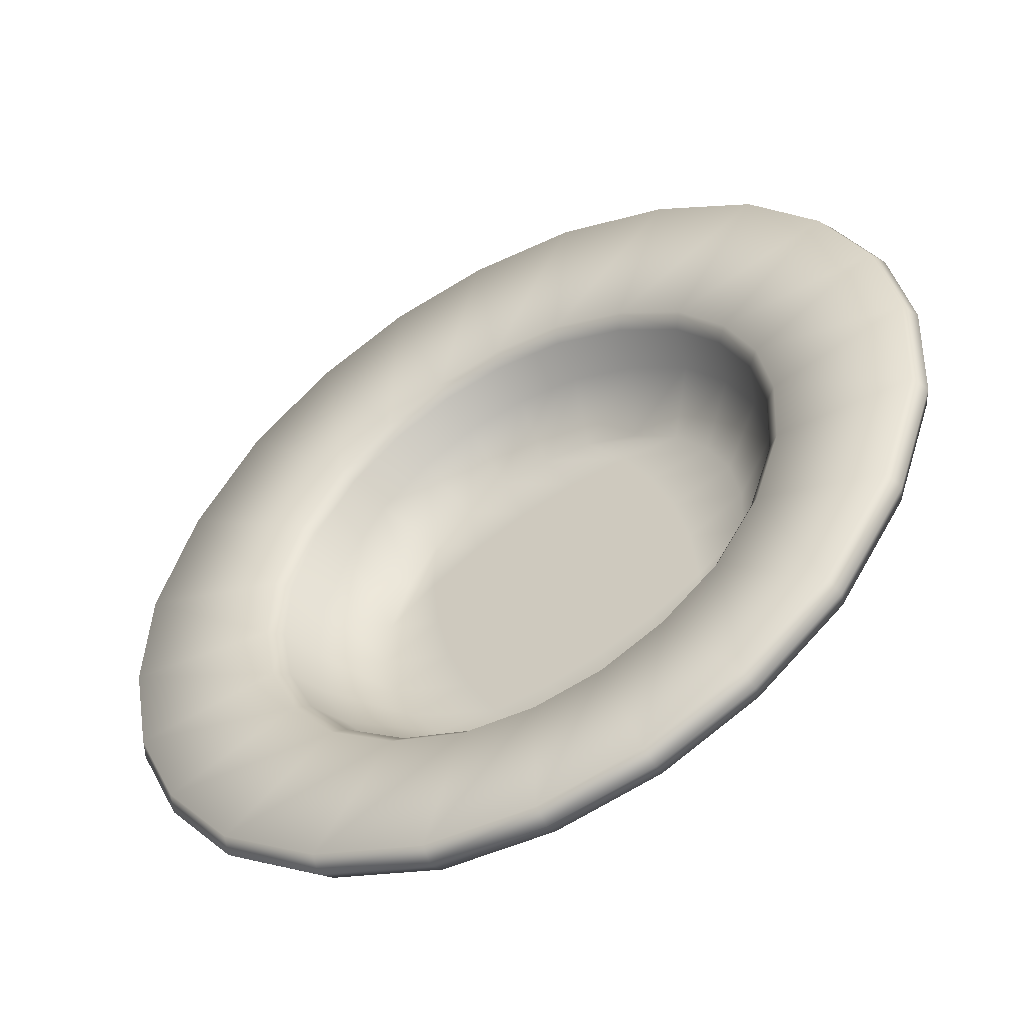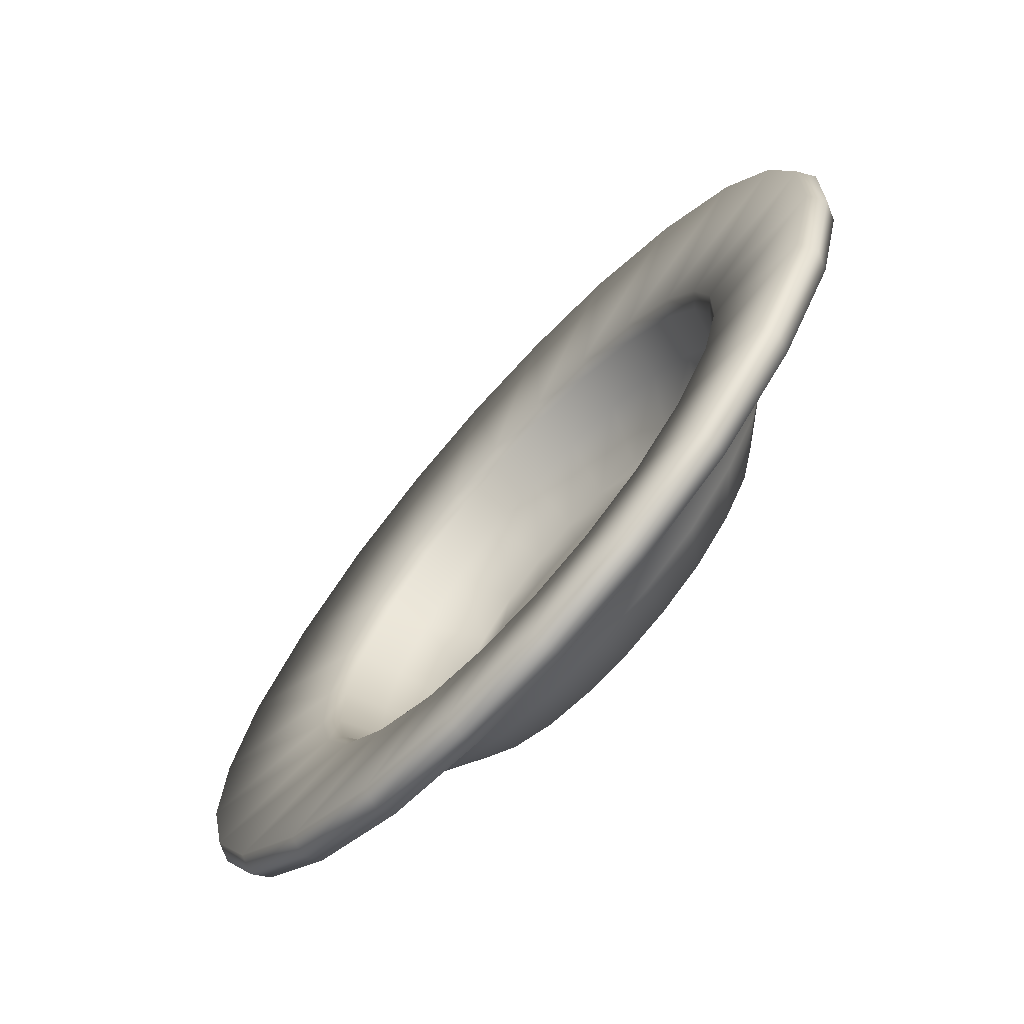
<metadata>
{"format":"obj","ext":"obj","renderer":"f3d","projection":"perspective","resolution":1024,"background":"white","views":[{"elev":-27.0,"azim":-174.2,"up":"+Z"},{"elev":-39.7,"azim":-152.8,"up":"+Z"}]}
</metadata>
<code>
g m_Plate_wash
v -0.4367 0.7509 0.7353
v -0.4364 0.751 0.734
v -0.4364 0.7512 0.734
v -0.4367 0.7506 0.7353
v -0.4368 0.7504 0.7365
v -0.4367 0.7502 0.7364
v -0.4365 0.7498 0.7376
v -0.4365 0.7496 0.7374
v -0.436 0.7492 0.7385
v -0.436 0.749 0.7383
v -0.4357 0.7512 0.7328
v -0.4357 0.7514 0.7328
v -0.4349 0.7512 0.7319
v -0.4348 0.7514 0.7319
v -0.4339 0.751 0.7312
v -0.4338 0.7512 0.7312
v -0.4328 0.7507 0.7308
v -0.4328 0.7509 0.7307
v -0.4317 0.7502 0.7306
v -0.4316 0.7504 0.7305
v -0.4305 0.7495 0.7307
v -0.4304 0.7497 0.7307
v -0.4294 0.7488 0.7312
v -0.4293 0.749 0.7312
v -0.4352 0.7485 0.7392
v -0.436 0.749 0.7383
v -0.436 0.7492 0.7385
v -0.4352 0.7483 0.7391
v -0.4341 0.7478 0.7397
v -0.4341 0.7476 0.7395
v -0.4329 0.7471 0.7399
v -0.4329 0.747 0.7397
v -0.4317 0.7466 0.7397
v -0.4318 0.7465 0.7395
v -0.4306 0.7463 0.7392
v -0.4307 0.7462 0.7391
v -0.4296 0.7461 0.7386
v -0.4298 0.746 0.7384
v -0.4343 0.7487 0.7343
v -0.4346 0.7489 0.7343
v -0.4343 0.749 0.7337
v -0.4348 0.7488 0.7349
v -0.4342 0.7484 0.735
v -0.4348 0.7485 0.7354
v -0.434 0.7481 0.7355
v -0.4347 0.7483 0.7359
v -0.4337 0.7478 0.7361
v -0.4344 0.748 0.7363
v -0.4334 0.7474 0.7365
v -0.4341 0.7477 0.7367
v -0.433 0.747 0.737
v -0.4336 0.7473 0.7369
v -0.4338 0.7487 0.7339
v -0.4339 0.749 0.7333
v -0.4336 0.7483 0.7346
v -0.4333 0.7479 0.7352
v -0.4331 0.7476 0.7358
v -0.4328 0.7472 0.7363
v -0.4324 0.7468 0.7369
v -0.4332 0.7485 0.7336
v -0.4334 0.7489 0.7329
v -0.4329 0.7482 0.7342
v -0.4327 0.7478 0.7348
v -0.4324 0.7474 0.7354
v -0.4322 0.747 0.7361
v -0.4319 0.7466 0.7367
v -0.4326 0.7484 0.7333
v -0.4329 0.7488 0.7327
v -0.4323 0.748 0.7338
v -0.432 0.7476 0.7344
v -0.4318 0.7473 0.7351
v -0.4316 0.7469 0.7357
v -0.4315 0.7466 0.7364
v -0.432 0.7482 0.7331
v -0.4324 0.7485 0.7326
v -0.4316 0.7478 0.7335
v -0.4314 0.7475 0.7341
v -0.4312 0.7471 0.7346
v -0.4311 0.7468 0.7353
v -0.4311 0.7466 0.7359
v -0.4313 0.7479 0.7329
v -0.4318 0.7482 0.7327
v -0.4309 0.7476 0.7333
v -0.4307 0.7473 0.7337
v -0.4306 0.747 0.7342
v -0.4306 0.7468 0.7347
v -0.4308 0.7466 0.7354
v -0.4309 0.7467 0.737
v -0.4315 0.7468 0.7374
v -0.4321 0.747 0.7376
v -0.4328 0.7473 0.7377
v -0.4336 0.7477 0.7376
v -0.4342 0.7481 0.7373
v -0.4347 0.7485 0.7369
v -0.435 0.7489 0.7364
v -0.4351 0.7492 0.7358
v -0.4351 0.7495 0.7351
v -0.4349 0.7497 0.7343
v -0.4345 0.7498 0.7336
v -0.434 0.7498 0.733
v -0.4334 0.7497 0.7326
v -0.4328 0.7495 0.7324
v -0.4321 0.7492 0.7322
v -0.4314 0.7488 0.7323
v -0.4307 0.7484 0.7326
v -0.4303 0.748 0.7331
v -0.43 0.7476 0.7336
v -0.4298 0.7473 0.7342
v -0.4298 0.747 0.7349
v -0.43 0.7468 0.7357
v -0.4304 0.7467 0.7364
v -0.4297 0.7471 0.7359
v -0.4295 0.7473 0.7351
v -0.4295 0.7476 0.7343
v -0.4296 0.748 0.7337
v -0.4294 0.7481 0.7337
v -0.4298 0.7485 0.7331
v -0.428 0.7479 0.733
v -0.4285 0.7485 0.7321
v -0.4303 0.7489 0.7326
v -0.4292 0.7492 0.7314
v -0.431 0.7494 0.7323
v -0.4303 0.7499 0.7309
v -0.4318 0.7498 0.7321
v -0.4315 0.7505 0.7307
v -0.4326 0.7501 0.7323
v -0.4327 0.751 0.7309
v -0.4333 0.7503 0.7326
v -0.4337 0.7513 0.7313
v -0.4339 0.7505 0.733
v -0.4347 0.7515 0.732
v -0.4345 0.7505 0.7336
v -0.4355 0.7515 0.7329
v -0.4349 0.7504 0.7344
v -0.4362 0.7513 0.7341
v -0.4352 0.7501 0.7353
v -0.4366 0.751 0.7354
v -0.4352 0.7498 0.7361
v -0.4366 0.7505 0.7366
v -0.435 0.7494 0.7367
v -0.4363 0.75 0.7376
v -0.4347 0.749 0.7373
v -0.4358 0.7494 0.7385
v -0.4342 0.7486 0.7378
v -0.435 0.7487 0.7392
v -0.4334 0.7481 0.7381
v -0.434 0.748 0.7397
v -0.4326 0.7477 0.7383
v -0.4328 0.7473 0.7399
v -0.4319 0.7474 0.7381
v -0.4316 0.7469 0.7397
v -0.4312 0.7471 0.7378
v -0.4306 0.7465 0.7392
v -0.4305 0.747 0.7374
v -0.4296 0.7464 0.7386
v -0.43 0.747 0.7368
v -0.4287 0.7463 0.7376
v -0.4295 0.7471 0.736
v -0.4281 0.7465 0.7364
v -0.4293 0.7474 0.7351
v -0.4277 0.7469 0.7352
v -0.4293 0.7477 0.7343
v -0.4277 0.7473 0.734
v -0.4319 0.7473 0.7379
v -0.4313 0.7471 0.7377
v -0.4307 0.747 0.7372
v -0.4301 0.747 0.7367
v -0.4327 0.7476 0.7381
v -0.4334 0.748 0.738
v -0.4341 0.7485 0.7377
v -0.4346 0.7489 0.7372
v -0.4349 0.7493 0.7366
v -0.4351 0.7496 0.736
v -0.4286 0.7482 0.732
v -0.4293 0.749 0.7312
v -0.4294 0.7488 0.7312
v -0.4285 0.7483 0.732
v -0.4281 0.7476 0.7328
v -0.428 0.7477 0.7329
v -0.4279 0.747 0.7339
v -0.4277 0.7471 0.7339
v -0.4279 0.7465 0.735
v -0.4277 0.7467 0.7351
v -0.4292 0.7492 0.7314
v -0.4285 0.7485 0.7321
v -0.428 0.7479 0.733
v -0.4277 0.7473 0.734
v -0.4277 0.7469 0.7352
v -0.4281 0.7463 0.7364
v -0.4281 0.7465 0.7364
v -0.4282 0.7462 0.7363
v -0.4277 0.7467 0.7351
v -0.4279 0.7465 0.735
v -0.4281 0.7463 0.7364
v -0.4289 0.746 0.7375
v -0.4287 0.7461 0.7376
v -0.4298 0.746 0.7384
v -0.4296 0.7461 0.7386
v -0.432 0.748 0.7329
v -0.4319 0.748 0.7326
v -0.4325 0.7484 0.7325
v -0.4314 0.7477 0.7328
v -0.4317 0.7476 0.7334
v -0.431 0.7474 0.7332
v -0.4314 0.7472 0.734
v -0.4307 0.7471 0.7336
v -0.4312 0.7469 0.7346
v -0.4306 0.7468 0.7341
v -0.4311 0.7466 0.7352
v -0.4306 0.7466 0.7347
v -0.4311 0.7463 0.7359
v -0.4308 0.7464 0.7353
v -0.4327 0.7482 0.7331
v -0.433 0.7486 0.7326
v -0.4324 0.7478 0.7337
v -0.4321 0.7474 0.7343
v -0.4319 0.747 0.735
v -0.4317 0.7467 0.7356
v -0.4315 0.7463 0.7363
v -0.4333 0.7484 0.7334
v -0.4336 0.7487 0.7328
v -0.433 0.748 0.7341
v -0.4328 0.7476 0.7347
v -0.4325 0.7472 0.7354
v -0.4323 0.7468 0.736
v -0.432 0.7464 0.7367
v -0.4339 0.7485 0.7338
v -0.434 0.7488 0.7331
v -0.4337 0.7481 0.7345
v -0.4335 0.7477 0.7351
v -0.4332 0.7474 0.7357
v -0.4329 0.747 0.7363
v -0.4325 0.7466 0.7369
v -0.4344 0.7486 0.7343
v -0.4344 0.7488 0.7336
v -0.4343 0.7482 0.7349
v -0.4341 0.7479 0.7355
v -0.4339 0.7476 0.736
v -0.4335 0.7472 0.7365
v -0.4331 0.7468 0.737
v -0.4349 0.7486 0.7348
v -0.4348 0.7488 0.7342
v -0.4349 0.7484 0.7353
v -0.4348 0.7481 0.7358
v -0.4346 0.7478 0.7363
v -0.4342 0.7475 0.7366
v -0.4337 0.7471 0.7369
v -0.4354 0.7493 0.735
v -0.4351 0.7495 0.7342
v -0.4355 0.7498 0.7352
v -0.4352 0.7501 0.7343
v -0.4367 0.7506 0.7353
v -0.4364 0.751 0.734
v -0.4367 0.7502 0.7364
v -0.4355 0.7495 0.736
v -0.4365 0.7496 0.7374
v -0.4353 0.7491 0.7367
v -0.436 0.749 0.7383
v -0.4349 0.7487 0.7373
v -0.4352 0.7483 0.7391
v -0.4344 0.7483 0.7378
v -0.4341 0.7476 0.7395
v -0.4336 0.7478 0.7381
v -0.4329 0.747 0.7397
v -0.4328 0.7473 0.7382
v -0.4318 0.7465 0.7395
v -0.432 0.747 0.7381
v -0.4307 0.7462 0.7391
v -0.4313 0.7468 0.7378
v -0.4298 0.746 0.7384
v -0.4306 0.7466 0.7373
v -0.4289 0.746 0.7375
v -0.43 0.7466 0.7367
v -0.4282 0.7462 0.7363
v -0.4296 0.7468 0.7359
v -0.4279 0.7465 0.735
v -0.4293 0.747 0.735
v -0.4279 0.747 0.7339
v -0.4293 0.7473 0.7342
v -0.4281 0.7476 0.7328
v -0.4295 0.7477 0.7335
v -0.4286 0.7482 0.732
v -0.4298 0.7481 0.7329
v -0.4294 0.7488 0.7312
v -0.4304 0.7486 0.7324
v -0.4305 0.7495 0.7307
v -0.4311 0.7491 0.732
v -0.4317 0.7502 0.7306
v -0.432 0.7495 0.7319
v -0.4328 0.7507 0.7308
v -0.4328 0.7498 0.732
v -0.4339 0.751 0.7312
v -0.4335 0.7501 0.7323
v -0.4349 0.7512 0.7319
v -0.4341 0.7502 0.7328
v -0.4357 0.7512 0.7328
v -0.4347 0.7502 0.7334
v -0.4308 0.7481 0.7324
v -0.4303 0.7477 0.7329
v -0.4314 0.7486 0.7321
v -0.4322 0.749 0.732
v -0.4329 0.7493 0.7321
v -0.4336 0.7495 0.7324
v -0.4342 0.7496 0.7328
v -0.4347 0.7496 0.7334
v -0.43 0.7473 0.7334
v -0.4298 0.747 0.7341
v -0.4298 0.7467 0.7348
v -0.43 0.7465 0.7356
v -0.4305 0.7464 0.7364
v -0.431 0.7464 0.7369
v -0.4316 0.7465 0.7374
v -0.4323 0.7467 0.7376
v -0.433 0.747 0.7378
v -0.4337 0.7474 0.7376
v -0.4344 0.7478 0.7373
v -0.4349 0.7483 0.7369
v -0.4352 0.7486 0.7363
v -0.4354 0.749 0.7357
v -0.4351 0.7495 0.7351
v -0.4349 0.7497 0.7343
v -0.4348 0.7488 0.7349
v -0.4351 0.7495 0.7351
v -0.4349 0.7502 0.7344
v -0.4349 0.7497 0.7343
v -0.4351 0.7499 0.7352
v -0.4351 0.7492 0.7358
v -0.4351 0.7496 0.736
v -0.435 0.7489 0.7364
v -0.4349 0.7493 0.7366
v -0.4347 0.7485 0.7369
v -0.4346 0.7489 0.7372
v -0.4345 0.7503 0.7337
v -0.4345 0.7498 0.7336
v -0.4339 0.7503 0.7331
v -0.434 0.7498 0.733
v -0.4333 0.7501 0.7326
v -0.4334 0.7497 0.7326
v -0.4342 0.7481 0.7373
v -0.4346 0.7489 0.7372
v -0.4347 0.7485 0.7369
v -0.4341 0.7485 0.7377
v -0.4336 0.7477 0.7376
v -0.4334 0.748 0.738
v -0.4328 0.7473 0.7377
v -0.4327 0.7476 0.7381
v -0.4321 0.747 0.7376
v -0.4319 0.7473 0.7379
v -0.4315 0.7468 0.7374
v -0.4313 0.7471 0.7377
v -0.4309 0.7467 0.737
v -0.4307 0.747 0.7372
v -0.4304 0.7467 0.7364
v -0.4301 0.747 0.7367
v -0.43 0.7468 0.7357
v -0.4297 0.7471 0.7359
v -0.4303 0.748 0.7331
v -0.4296 0.748 0.7337
v -0.43 0.7476 0.7336
v -0.43 0.7484 0.7331
v -0.4307 0.7484 0.7326
v -0.4304 0.7488 0.7327
v -0.4314 0.7488 0.7323
v -0.4311 0.7492 0.7323
v -0.4321 0.7492 0.7322
v -0.4319 0.7496 0.7322
v -0.4328 0.7495 0.7324
v -0.4326 0.7499 0.7324
v -0.4334 0.7497 0.7326
v -0.4333 0.7501 0.7326
v -0.4345 0.7503 0.7337
v -0.4349 0.7504 0.7344
v -0.4345 0.7505 0.7336
v -0.4349 0.7502 0.7344
v -0.4339 0.7503 0.7331
v -0.4352 0.7501 0.7353
v -0.4349 0.7502 0.7344
v -0.4351 0.7499 0.7352
v -0.4352 0.7498 0.7361
v -0.4351 0.7496 0.736
v -0.4349 0.7502 0.7344
v -0.4339 0.7503 0.7331
v -0.4333 0.7501 0.7326
v -0.4326 0.7499 0.7324
v -0.4319 0.7496 0.7322
v -0.4311 0.7492 0.7323
v -0.4304 0.7488 0.7327
v -0.43 0.7484 0.7331
v -0.4293 0.749 0.7312
v -0.4303 0.7499 0.7309
v -0.4304 0.7497 0.7307
v -0.4292 0.7492 0.7314
v -0.4315 0.7505 0.7307
v -0.4316 0.7504 0.7305
v -0.4327 0.751 0.7309
v -0.4328 0.7509 0.7307
v -0.4337 0.7513 0.7313
v -0.4338 0.7512 0.7312
v -0.4347 0.7515 0.732
v -0.4348 0.7514 0.7319
v -0.4355 0.7515 0.7329
v -0.4357 0.7514 0.7328
v -0.4281 0.7465 0.7364
v -0.4287 0.7461 0.7376
v -0.4287 0.7463 0.7376
v -0.4281 0.7463 0.7364
v -0.4296 0.7461 0.7386
v -0.4296 0.7464 0.7386
v -0.4306 0.7463 0.7392
v -0.4306 0.7465 0.7392
v -0.4317 0.7466 0.7397
v -0.4316 0.7469 0.7397
v -0.4329 0.7471 0.7399
v -0.4328 0.7473 0.7399
v -0.4341 0.7478 0.7397
v -0.434 0.748 0.7397
v -0.4352 0.7485 0.7392
v -0.434 0.748 0.7397
v -0.4352 0.7485 0.7392
v -0.435 0.7487 0.7392
v -0.436 0.7492 0.7385
v -0.4358 0.7494 0.7385
v -0.4365 0.7498 0.7376
v -0.4363 0.75 0.7376
v -0.4368 0.7504 0.7365
v -0.4366 0.7505 0.7366
v -0.4367 0.7509 0.7353
v -0.4366 0.751 0.7354
v -0.4364 0.7512 0.734
v -0.4362 0.7513 0.7341
v -0.4357 0.7514 0.7328
v -0.4355 0.7515 0.7329
g m_Plate_wash_0
f 3 2 1
f 1 2 4
f 1 4 5
f 5 4 6
f 5 6 7
f 7 6 8
f 7 8 9
f 9 8 10
f 3 11 2
f 12 11 3
f 12 13 11
f 14 13 12
f 14 15 13
f 16 15 14
f 16 17 15
f 18 17 16
f 18 19 17
f 20 19 18
f 20 21 19
f 22 21 20
f 21 22 23
f 23 22 24
f 27 26 25
f 25 26 28
f 25 28 29
f 29 28 30
f 29 30 31
f 31 30 32
f 31 32 33
f 33 32 34
f 33 34 35
f 35 34 36
f 35 36 37
f 37 36 38
f 41 40 39
f 39 40 42
f 39 42 43
f 43 42 44
f 43 44 45
f 45 44 46
f 45 46 47
f 47 46 48
f 47 48 49
f 49 48 50
f 49 50 51
f 51 50 52
f 53 41 39
f 54 41 53
f 53 39 55
f 55 39 43
f 55 43 56
f 56 43 45
f 56 45 57
f 57 45 47
f 57 47 58
f 58 47 49
f 58 49 59
f 59 49 51
f 60 54 53
f 61 54 60
f 60 53 62
f 62 53 55
f 62 55 63
f 63 55 56
f 63 56 64
f 64 56 57
f 64 57 65
f 65 57 58
f 65 58 66
f 66 58 59
f 67 61 60
f 68 61 67
f 67 60 69
f 69 60 62
f 69 62 70
f 70 62 63
f 70 63 71
f 71 63 64
f 71 64 72
f 72 64 65
f 72 65 73
f 73 65 66
f 74 68 67
f 75 68 74
f 74 67 76
f 76 67 69
f 76 69 77
f 77 69 70
f 77 70 78
f 78 70 71
f 78 71 79
f 79 71 72
f 79 72 80
f 80 72 73
f 81 75 74
f 82 75 81
f 81 74 83
f 83 74 76
f 83 76 84
f 84 76 77
f 84 77 85
f 85 77 78
f 85 78 86
f 86 78 79
f 86 79 87
f 87 79 80
f 73 88 80
f 73 89 88
f 66 89 73
f 66 90 89
f 59 90 66
f 59 91 90
f 51 91 59
f 51 92 91
f 52 92 51
f 52 93 92
f 50 93 52
f 50 94 93
f 48 94 50
f 48 95 94
f 46 95 48
f 46 96 95
f 44 96 46
f 44 97 96
f 42 97 44
f 40 98 42
f 40 99 98
f 41 99 40
f 41 100 99
f 54 100 41
f 54 101 100
f 61 101 54
f 61 102 101
f 68 102 61
f 68 103 102
f 75 103 68
f 75 104 103
f 82 104 75
f 82 105 104
f 81 105 82
f 81 106 105
f 83 106 81
f 83 107 106
f 84 107 83
f 84 108 107
f 85 108 84
f 85 109 108
f 86 109 85
f 86 110 109
f 87 110 86
f 87 111 110
f 80 111 87
f 80 88 111
f 110 112 109
f 109 112 113
f 109 113 108
f 108 113 114
f 108 114 107
f 107 114 115
f 114 116 115
f 116 117 115
f 116 118 117
f 117 118 119
f 117 119 120
f 120 119 121
f 120 121 122
f 122 121 123
f 122 123 124
f 124 123 125
f 124 125 126
f 126 125 127
f 126 127 128
f 128 127 129
f 128 129 130
f 130 129 131
f 130 131 132
f 132 131 133
f 132 133 134
f 134 133 135
f 134 135 136
f 136 135 137
f 136 137 138
f 138 137 139
f 138 139 140
f 140 139 141
f 140 141 142
f 142 141 143
f 142 143 144
f 144 143 145
f 144 145 146
f 146 145 147
f 146 147 148
f 148 147 149
f 148 149 150
f 150 149 151
f 150 151 152
f 152 151 153
f 152 153 154
f 154 153 155
f 154 155 156
f 156 155 157
f 156 157 158
f 158 157 159
f 158 159 160
f 160 159 161
f 160 161 162
f 162 161 163
f 162 163 116
f 116 163 118
f 152 164 150
f 165 164 152
f 154 165 152
f 166 165 154
f 156 166 154
f 167 166 156
f 158 167 156
f 112 167 158
f 158 160 112
f 112 160 113
f 160 162 113
f 113 162 114
f 162 116 114
f 164 168 150
f 150 168 148
f 168 169 148
f 148 169 146
f 169 170 146
f 146 170 144
f 170 171 144
f 144 171 142
f 171 172 142
f 142 172 140
f 172 173 140
f 140 173 138
f 176 175 174
f 174 175 177
f 174 177 178
f 178 177 179
f 178 179 180
f 180 179 181
f 180 181 182
f 182 181 183
f 175 184 177
f 177 184 185
f 177 185 179
f 179 185 186
f 179 186 181
f 181 186 187
f 181 187 183
f 183 187 188
f 183 188 189
f 189 188 190
f 193 192 191
f 191 192 194
f 194 195 191
f 196 195 194
f 196 197 195
f 198 197 196
f 201 200 199
f 199 200 202
f 199 202 203
f 203 202 204
f 203 204 205
f 205 204 206
f 205 206 207
f 207 206 208
f 207 208 209
f 209 208 210
f 209 210 211
f 211 210 212
f 213 201 199
f 214 201 213
f 213 199 215
f 215 199 203
f 215 203 216
f 216 203 205
f 216 205 217
f 217 205 207
f 217 207 218
f 218 207 209
f 218 209 219
f 219 209 211
f 220 214 213
f 221 214 220
f 220 213 222
f 222 213 215
f 222 215 223
f 223 215 216
f 223 216 224
f 224 216 217
f 224 217 225
f 225 217 218
f 225 218 226
f 226 218 219
f 227 221 220
f 228 221 227
f 227 220 229
f 229 220 222
f 229 222 230
f 230 222 223
f 230 223 231
f 231 223 224
f 231 224 232
f 232 224 225
f 232 225 233
f 233 225 226
f 234 228 227
f 235 228 234
f 234 227 236
f 236 227 229
f 236 229 237
f 237 229 230
f 237 230 238
f 238 230 231
f 238 231 239
f 239 231 232
f 239 232 240
f 240 232 233
f 241 235 234
f 242 235 241
f 241 234 243
f 243 234 236
f 243 236 244
f 244 236 237
f 244 237 245
f 245 237 238
f 245 238 246
f 246 238 239
f 246 239 247
f 247 239 240
f 248 242 241
f 249 242 248
f 249 235 242
f 250 249 248
f 251 249 250
f 252 251 250
f 253 251 252
f 252 250 254
f 254 250 255
f 250 248 255
f 254 255 256
f 256 255 257
f 256 257 258
f 258 257 259
f 258 259 260
f 260 259 261
f 260 261 262
f 262 261 263
f 262 263 264
f 264 263 265
f 264 265 266
f 266 265 267
f 266 267 268
f 268 267 269
f 268 269 270
f 270 269 271
f 270 271 272
f 272 271 273
f 272 273 274
f 274 273 275
f 275 276 274
f 277 276 275
f 277 278 276
f 279 278 277
f 279 280 278
f 281 280 279
f 281 282 280
f 283 282 281
f 283 284 282
f 285 284 283
f 285 286 284
f 287 286 285
f 286 287 288
f 288 287 289
f 288 289 290
f 290 289 291
f 290 291 292
f 292 291 293
f 292 293 294
f 294 293 295
f 294 295 296
f 296 295 297
f 296 297 253
f 253 297 251
f 298 287 285
f 298 285 299
f 300 287 298
f 287 300 289
f 289 300 301
f 289 301 291
f 291 301 302
f 291 302 293
f 293 302 303
f 293 303 295
f 295 303 304
f 295 304 297
f 297 304 305
f 297 305 251
f 251 305 249
f 299 285 283
f 299 283 306
f 206 299 306
f 204 299 206
f 204 298 299
f 306 283 281
f 306 281 307
f 307 281 279
f 307 279 308
f 308 279 277
f 308 277 309
f 309 277 275
f 275 310 309
f 273 310 275
f 273 311 310
f 271 311 273
f 271 312 311
f 269 312 271
f 269 313 312
f 267 313 269
f 267 314 313
f 265 314 267
f 265 315 314
f 263 315 265
f 263 316 315
f 261 316 263
f 261 317 316
f 259 317 261
f 259 318 317
f 257 318 259
f 257 319 318
f 255 319 257
f 255 248 319
f 248 241 319
f 319 241 243
f 319 243 318
f 318 243 244
f 318 244 317
f 317 244 245
f 317 245 316
f 316 245 246
f 316 246 315
f 315 246 247
f 315 247 314
f 314 247 240
f 314 240 313
f 313 240 233
f 313 233 312
f 312 233 226
f 312 226 311
f 311 226 219
f 311 219 310
f 310 219 211
f 310 211 309
f 309 211 212
f 212 308 309
f 210 308 212
f 210 307 308
f 208 307 210
f 208 306 307
f 206 306 208
f 322 321 320
f 325 324 323
f 323 324 326
f 323 326 327
f 327 326 328
f 327 328 329
f 329 328 330
f 329 330 331
f 331 330 332
f 325 333 324
f 334 333 325
f 334 335 333
f 336 335 334
f 336 337 335
f 338 337 336
f 341 340 339
f 339 340 342
f 339 342 343
f 343 342 344
f 343 344 345
f 345 344 346
f 345 346 347
f 347 346 348
f 347 348 349
f 349 348 350
f 349 350 351
f 351 350 352
f 351 352 353
f 353 352 354
f 353 354 355
f 355 354 356
f 359 358 357
f 357 358 360
f 357 360 361
f 361 360 362
f 361 362 363
f 363 362 364
f 363 364 365
f 365 364 366
f 365 366 367
f 367 366 368
f 367 368 369
f 369 368 370
f 373 372 371
f 371 372 374
f 375 373 371
f 378 377 376
f 379 378 376
f 380 378 379
f 136 381 134
f 130 132 382
f 383 130 382
f 128 130 383
f 384 128 383
f 126 128 384
f 385 126 384
f 124 126 385
f 386 124 385
f 122 124 386
f 386 387 122
f 122 387 120
f 388 120 387
f 117 120 388
f 115 117 388
f 202 298 204
f 202 300 298
f 200 300 202
f 300 200 301
f 301 200 201
f 301 201 302
f 302 201 214
f 302 214 303
f 303 214 221
f 303 221 304
f 304 221 228
f 304 228 305
f 305 228 235
f 305 235 249
f 391 390 389
f 389 390 392
f 390 391 393
f 393 391 394
f 393 394 395
f 395 394 396
f 395 396 397
f 397 396 398
f 397 398 399
f 399 398 400
f 399 400 401
f 401 400 402
f 405 404 403
f 403 404 406
f 405 407 404
f 408 407 405
f 408 409 407
f 410 409 408
f 410 411 409
f 412 411 410
f 412 413 411
f 414 413 412
f 414 415 413
f 416 415 414
f 416 417 415
f 420 419 418
f 420 421 419
f 422 421 420
f 422 423 421
f 424 423 422
f 424 425 423
f 426 425 424
f 426 427 425
f 428 427 426
f 428 429 427
f 430 429 428
f 430 431 429
f 432 431 430

</code>
